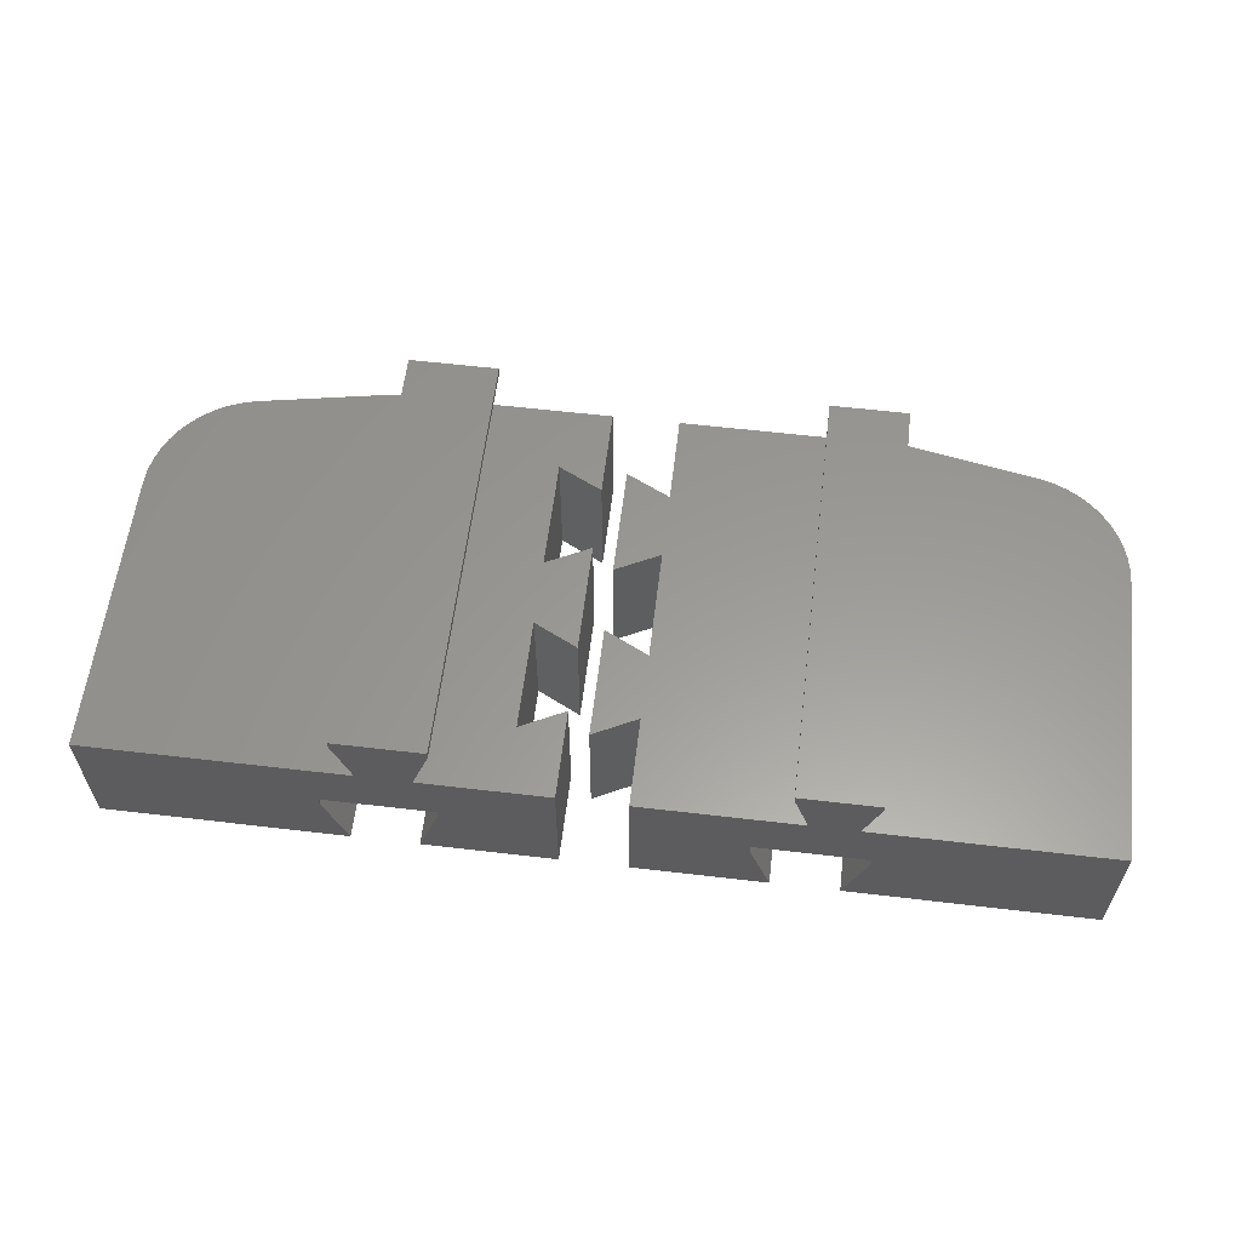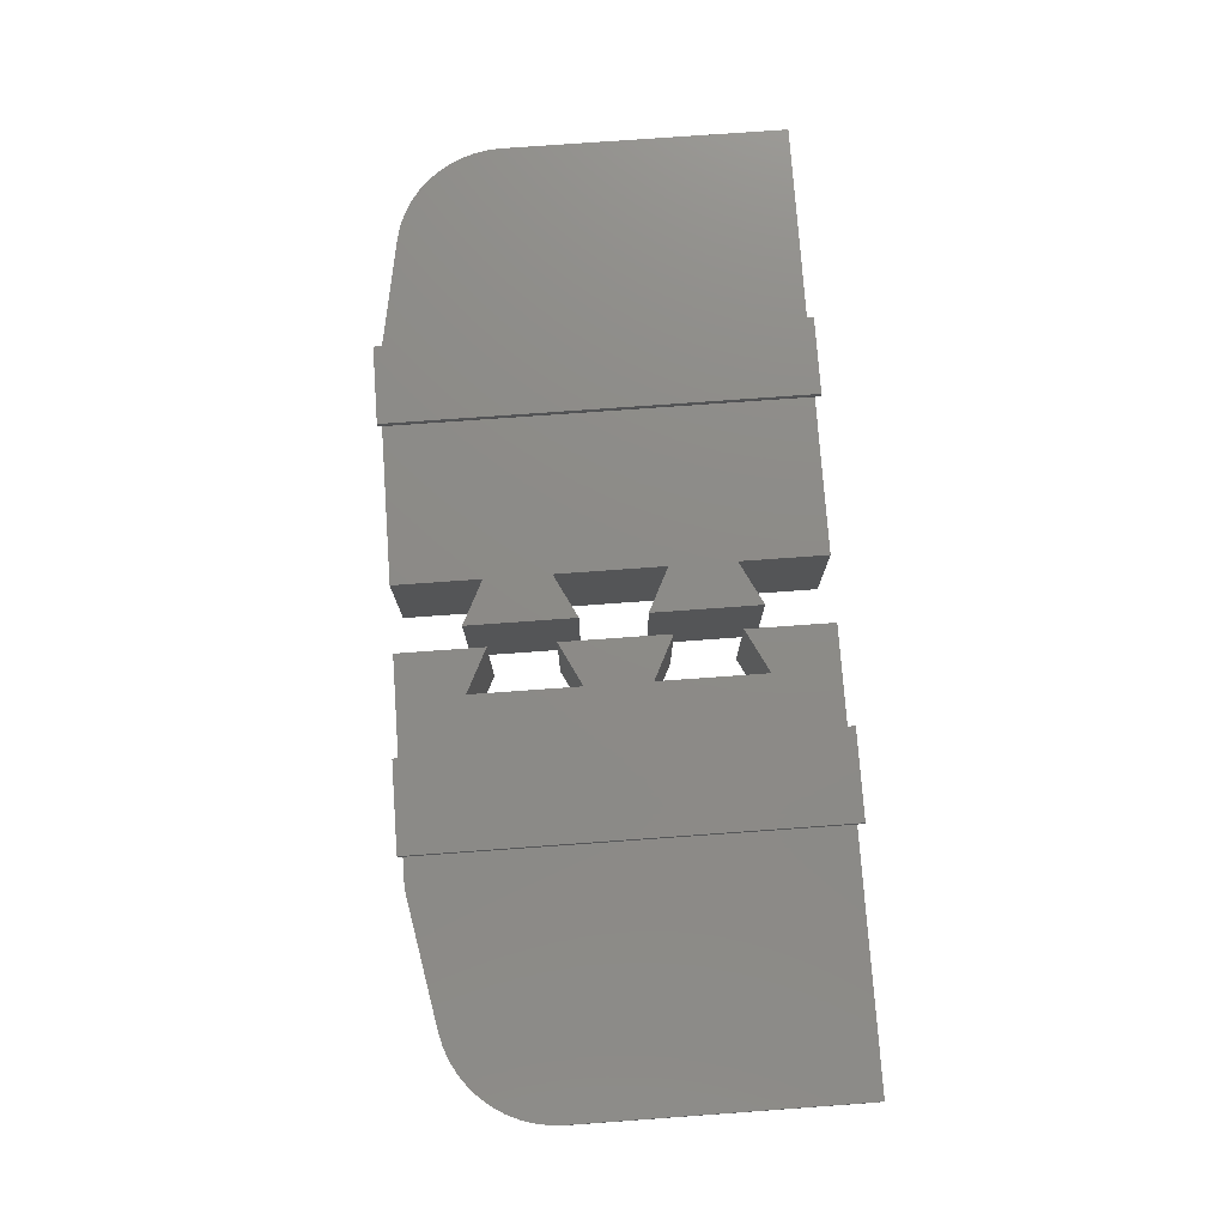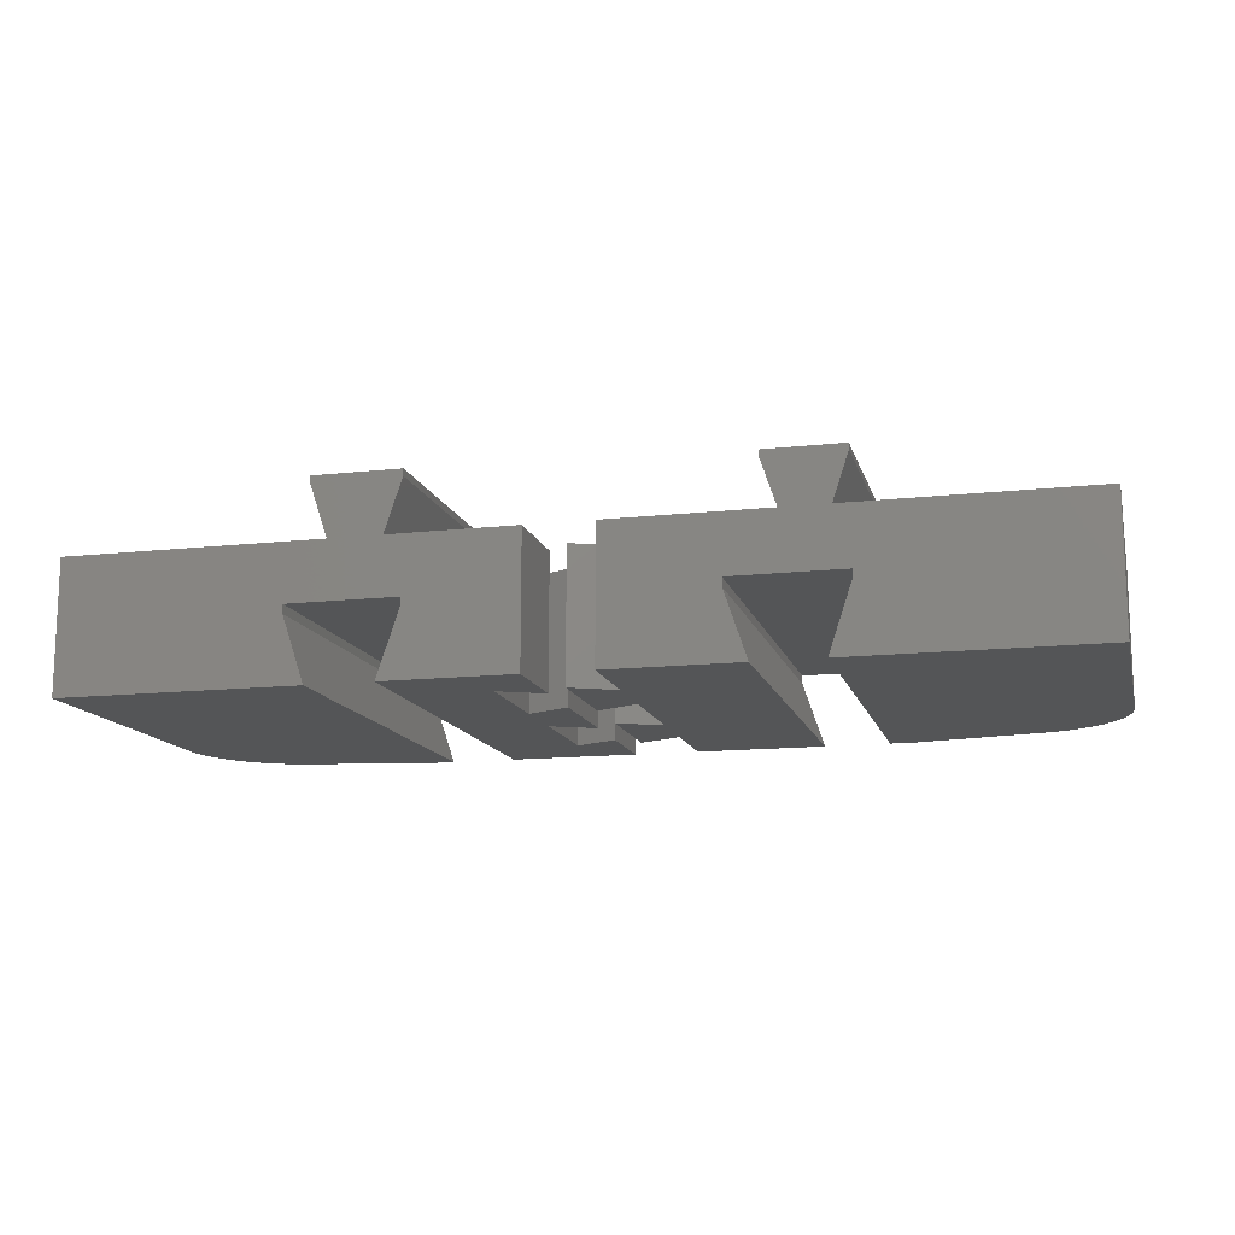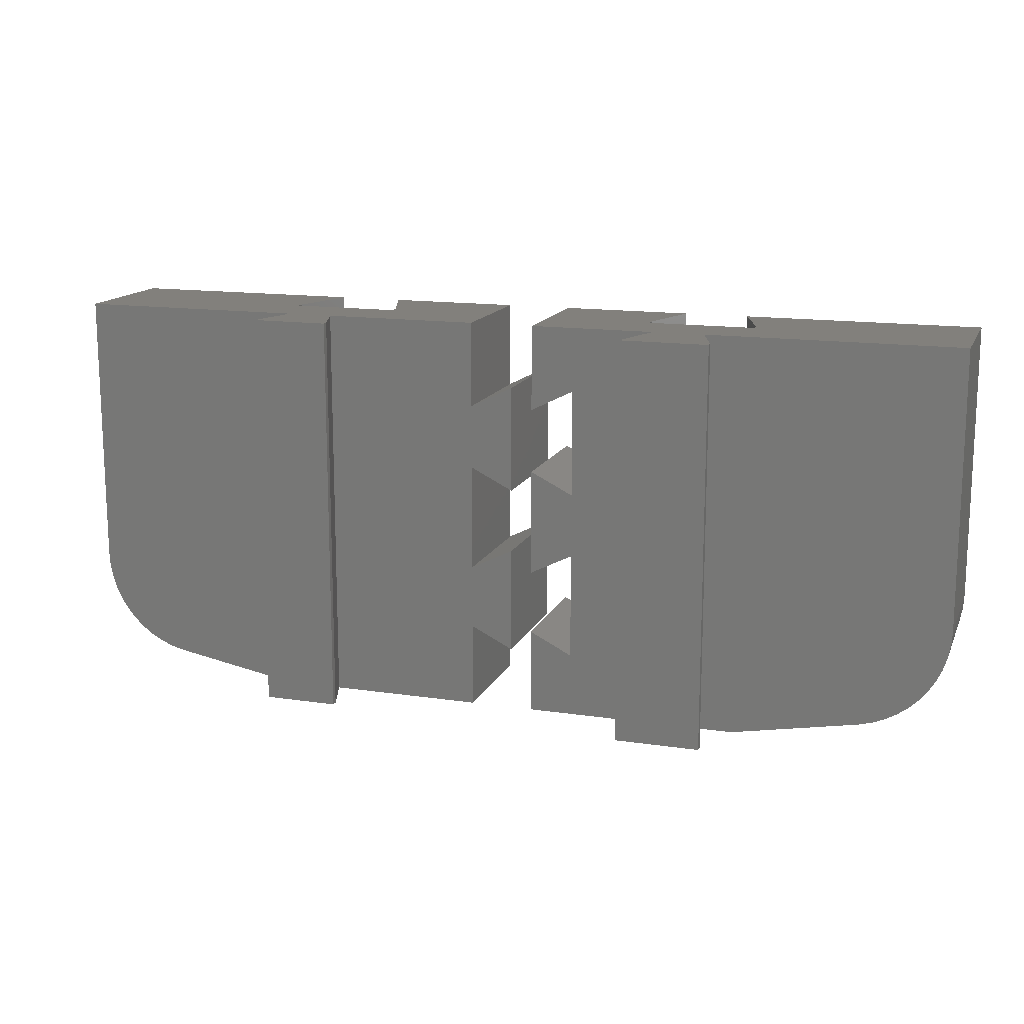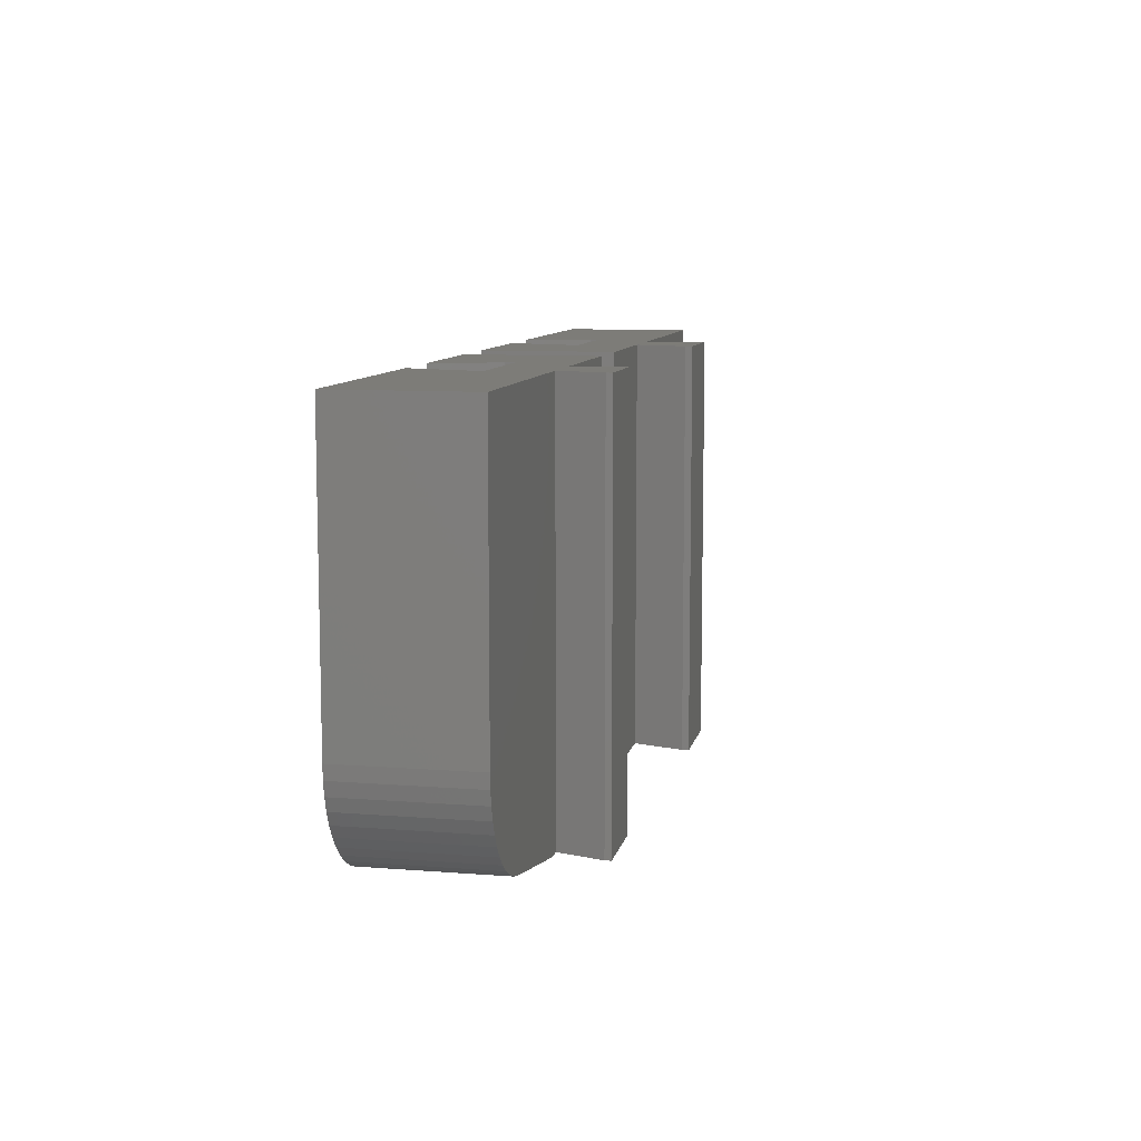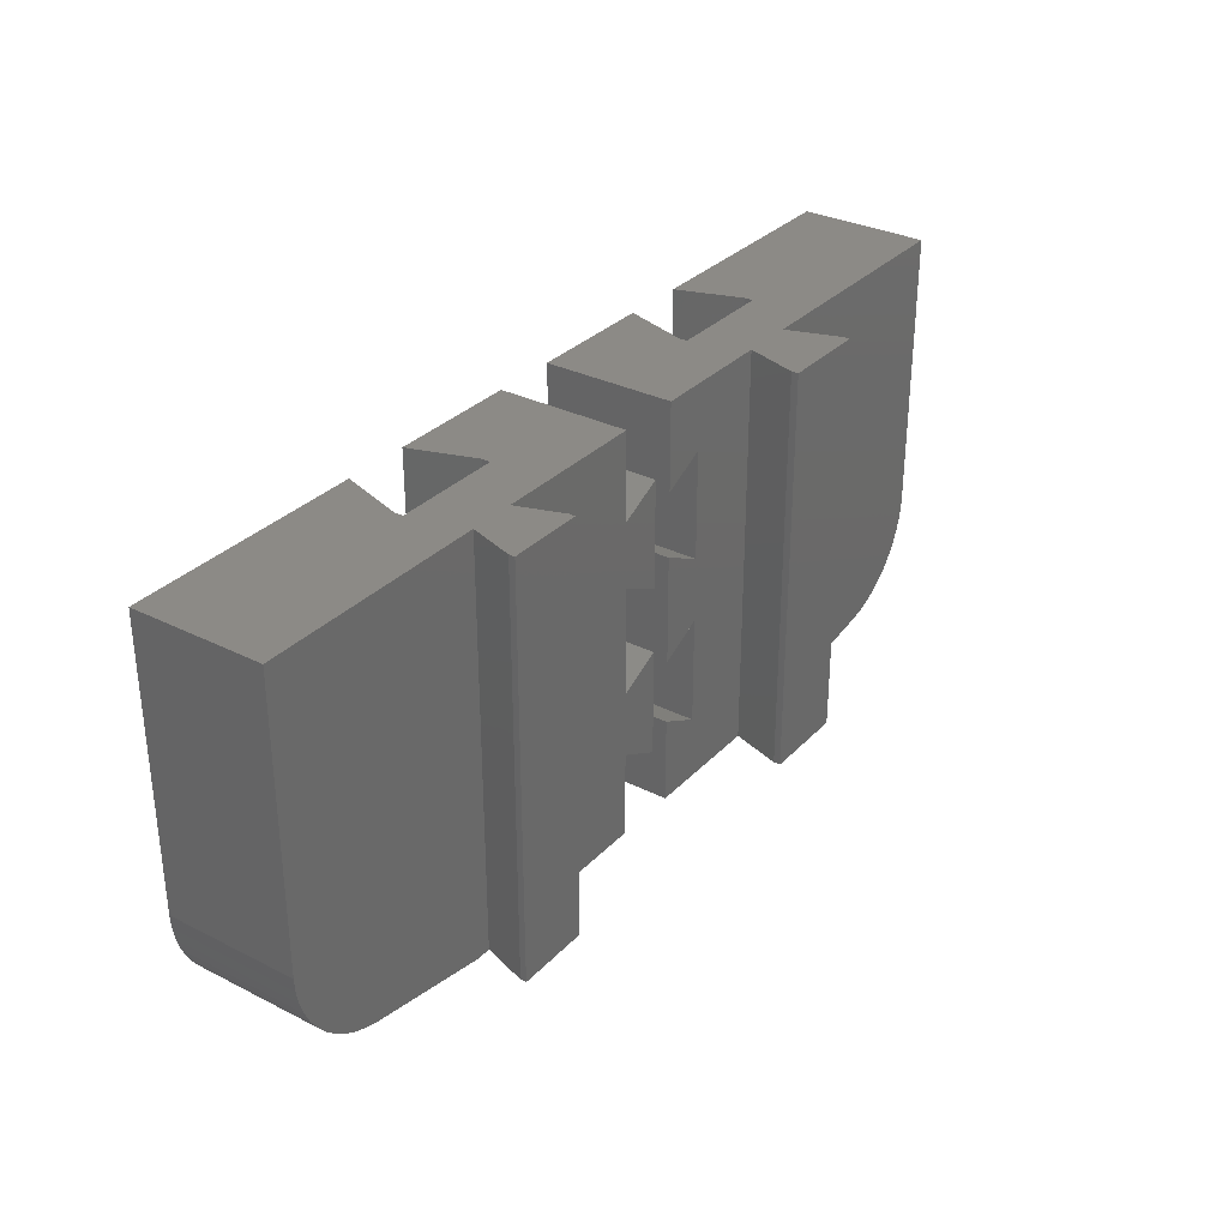
<metadata>
{"format":"stl","ext":"stl","renderer":"f3d","projection":"perspective","resolution":1024,"background":"white","views":[{"elev":59.5,"azim":-173.1,"up":"+Z"},{"elev":76.4,"azim":85.9,"up":"+Z"},{"elev":-13.4,"azim":-165.9,"up":"+Z"},{"elev":14.6,"azim":18.0,"up":"+Y"},{"elev":9.3,"azim":-78.3,"up":"+Y"},{"elev":31.6,"azim":-54.6,"up":"+Y"}]}
</metadata>
<code>
# stl→obj: 144 verts, 280 faces
v 15.98 1.097 -3
v 20 6 -3
v 19.96 5.377 -3
v 19.84 4.765 -3
v 19.65 4.171 -3
v 19.39 3.605 -3
v 19.06 3.077 -3
v 18.66 2.595 -3
v 18.21 2.166 -3
v 17.71 1.796 -3
v 17.16 1.491 -3
v 16.58 1.258 -3
v 10 0 -3
v 9.003 19 -3
v 9.003 0 -3
v 20 19 -3
v 0 7 -3
v 2 11 -3
v 2 8 -3
v 0 12 -3
v 5.997 0 -3
v 2 3 -3
v 0 0 -3
v 0 4 -3
v 5.997 19 -3
v 2 16 -3
v 0 19 -3
v 0 15 -3
v 8.203 19 3
v 20 6 3
v 20 19 3
v 10 0 3
v 15.98 1.097 3
v 19.96 5.377 3
v 19.84 4.765 3
v 19.65 4.171 3
v 19.39 3.605 3
v 19.06 3.077 3
v 18.66 2.595 3
v 18.21 2.166 3
v 17.71 1.796 3
v 17.16 1.491 3
v 16.58 1.258 3
v 8.203 0 3
v 0 12 3
v 2 8 3
v 2 11 3
v 0 7 3
v 5.797 19 3
v 2 16 3
v 0 19 3
v 0 15 3
v 5.797 0 3
v 2 3 3
v 0 0 3
v 0 4 3
v 10 19 0.3904
v 5 19 0.3904
v 10 19 -0.009999
v 9 19 5.39
v 5 19 5.71
v 9 19 5.71
v 5 19 5.39
v 5 19 -0.009999
v 5 0 0.3904
v 10 0 0.3904
v 5 0 -0.009999
v 5 0 5.39
v 9 0 5.71
v 5 0 5.71
v 9 0 5.39
v 10 0 -0.009999
v -8.997 0 -3
v -3 4 -3
v -3 0 -3
v -3 7 -3
v -3 12 -3
v -8.997 19 -3
v -3 15 -3
v -3 19 -3
v -1 8 -3
v -1 3 -3
v -1 16 -3
v -1 11 -3
v -13 0 -3
v -12 19 -3
v -12 0 -3
v -23 6 -3
v -18.98 1.097 -3
v -19.58 1.258 -3
v -20.16 1.491 -3
v -20.71 1.796 -3
v -21.21 2.166 -3
v -21.66 2.595 -3
v -22.06 3.077 -3
v -22.39 3.605 -3
v -22.65 4.171 -3
v -22.84 4.765 -3
v -22.96 5.377 -3
v -23 19 -3
v -10.2 19 3
v -3 15 3
v -3 19 3
v -3 12 3
v -3 7 3
v -10.2 0 3
v -3 4 3
v -3 0 3
v -1 11 3
v -1 16 3
v -1 3 3
v -1 8 3
v -12.3 19 3
v -13 0 3
v -12.3 0 3
v -23 6 3
v -18.98 1.097 3
v -19.58 1.258 3
v -20.16 1.491 3
v -20.71 1.796 3
v -21.21 2.166 3
v -21.66 2.595 3
v -22.06 3.077 3
v -22.39 3.605 3
v -22.65 4.171 3
v -22.84 4.765 3
v -23 19 3
v -22.96 5.377 3
v -8 19 0.3904
v -13 19 0.3904
v -8 19 -0.009999
v -9.5 19 5.09
v -13 19 5.37
v -9.5 19 5.37
v -13 19 5.09
v -13 19 -0.009999
v -13 0 0.3904
v -13 0 -0.009999
v -8 0 0.3904
v -8 0 -0.009999
v -13 0 5.09
v -9.5 0 5.37
v -13 0 5.37
v -9.5 0 5.09
f 1 2 3
f 1 3 4
f 1 4 5
f 1 5 6
f 1 6 7
f 1 7 8
f 1 8 9
f 1 9 10
f 1 10 11
f 1 11 12
f 2 1 13
f 2 13 14
f 14 13 15
f 2 14 16
f 17 18 19
f 18 17 20
f 19 21 22
f 23 22 21
f 22 23 24
f 21 19 25
f 18 25 19
f 26 25 18
f 27 26 28
f 26 27 25
f 29 30 31
f 32 30 29
f 33 30 32
f 34 33 35
f 35 33 36
f 36 33 37
f 37 33 38
f 38 33 39
f 39 33 40
f 40 33 41
f 41 33 42
f 42 33 43
f 30 33 34
f 32 29 44
f 45 46 47
f 46 45 48
f 47 49 50
f 51 50 49
f 50 51 52
f 49 47 53
f 46 53 47
f 54 53 46
f 55 54 56
f 54 55 53
f 1 43 33
f 43 1 12
f 12 42 43
f 42 12 11
f 11 41 42
f 41 11 10
f 10 40 41
f 40 10 9
f 9 39 40
f 39 9 8
f 39 7 38
f 7 39 8
f 38 6 37
f 6 38 7
f 37 5 36
f 5 37 6
f 36 4 35
f 4 36 5
f 35 3 34
f 3 35 4
f 34 2 30
f 2 34 3
f 30 16 31
f 16 30 2
f 57 29 31
f 58 29 57
f 29 58 49
f 31 59 57
f 16 59 31
f 59 16 14
f 60 61 62
f 60 63 61
f 29 63 60
f 63 29 49
f 49 58 51
f 64 51 58
f 27 64 25
f 64 27 51
f 28 51 27
f 51 28 52
f 28 50 52
f 50 28 26
f 18 50 26
f 50 18 47
f 18 45 47
f 45 18 20
f 17 45 20
f 45 17 48
f 17 46 48
f 46 17 19
f 22 46 19
f 46 22 54
f 22 56 54
f 56 22 24
f 23 56 24
f 56 23 55
f 65 53 55
f 53 65 44
f 66 44 65
f 55 67 65
f 23 67 55
f 67 23 21
f 68 69 70
f 68 71 69
f 53 71 68
f 71 53 44
f 44 66 32
f 13 72 15
f 66 33 32
f 72 33 66
f 1 72 13
f 72 1 33
f 65 57 66
f 57 65 58
f 72 57 59
f 57 72 66
f 65 64 58
f 64 65 67
f 15 59 14
f 59 15 72
f 67 25 64
f 25 67 21
f 73 74 75
f 74 73 76
f 76 73 77
f 78 77 73
f 77 78 79
f 79 78 80
f 74 81 82
f 81 74 76
f 77 83 84
f 83 77 79
f 85 86 87
f 88 85 89
f 88 89 90
f 88 90 91
f 88 91 92
f 88 92 93
f 88 93 94
f 88 94 95
f 88 95 96
f 88 96 97
f 88 97 98
f 88 98 99
f 85 88 86
f 86 88 100
f 101 102 103
f 102 101 104
f 104 101 105
f 106 105 101
f 105 106 107
f 107 106 108
f 102 109 110
f 109 102 104
f 105 111 112
f 111 105 107
f 113 114 115
f 116 114 113
f 114 116 117
f 117 116 118
f 118 116 119
f 119 116 120
f 120 116 121
f 121 116 122
f 122 116 123
f 123 116 124
f 124 116 125
f 125 116 126
f 116 113 127
f 126 116 128
f 74 111 107
f 111 74 82
f 111 81 112
f 81 111 82
f 81 105 112
f 105 81 76
f 105 77 104
f 77 105 76
f 77 109 104
f 109 77 84
f 109 83 110
f 83 109 84
f 83 102 110
f 102 83 79
f 102 80 103
f 80 102 79
f 129 101 103
f 130 101 129
f 101 130 113
f 103 131 129
f 80 131 103
f 131 80 78
f 132 133 134
f 132 135 133
f 101 135 132
f 135 101 113
f 113 130 127
f 136 127 130
f 100 136 86
f 136 100 127
f 88 127 100
f 127 88 116
f 99 116 88
f 116 99 128
f 98 128 99
f 128 98 126
f 97 126 98
f 126 97 125
f 96 125 97
f 125 96 124
f 95 124 96
f 124 95 123
f 94 123 95
f 123 94 122
f 94 121 122
f 121 94 93
f 93 120 121
f 120 93 92
f 92 119 120
f 119 92 91
f 91 118 119
f 118 91 90
f 90 117 118
f 117 90 89
f 117 137 114
f 117 138 137
f 89 138 117
f 138 89 85
f 137 115 114
f 115 137 106
f 106 137 139
f 106 139 108
f 140 108 139
f 75 140 73
f 140 75 108
f 141 142 143
f 141 144 142
f 115 144 141
f 144 115 106
f 87 138 85
f 108 74 107
f 74 108 75
f 137 129 139
f 129 137 130
f 140 129 131
f 129 140 139
f 137 136 130
f 136 137 138
f 73 131 78
f 131 73 140
f 138 86 136
f 86 138 87
f 61 69 62
f 69 61 70
f 69 60 62
f 60 69 71
f 68 61 63
f 61 68 70
f 71 29 60
f 29 71 44
f 53 63 49
f 63 53 68
f 133 142 134
f 142 133 143
f 142 132 134
f 132 142 144
f 141 133 135
f 133 141 143
f 144 101 132
f 101 144 106
f 115 135 113
f 135 115 141

</code>
